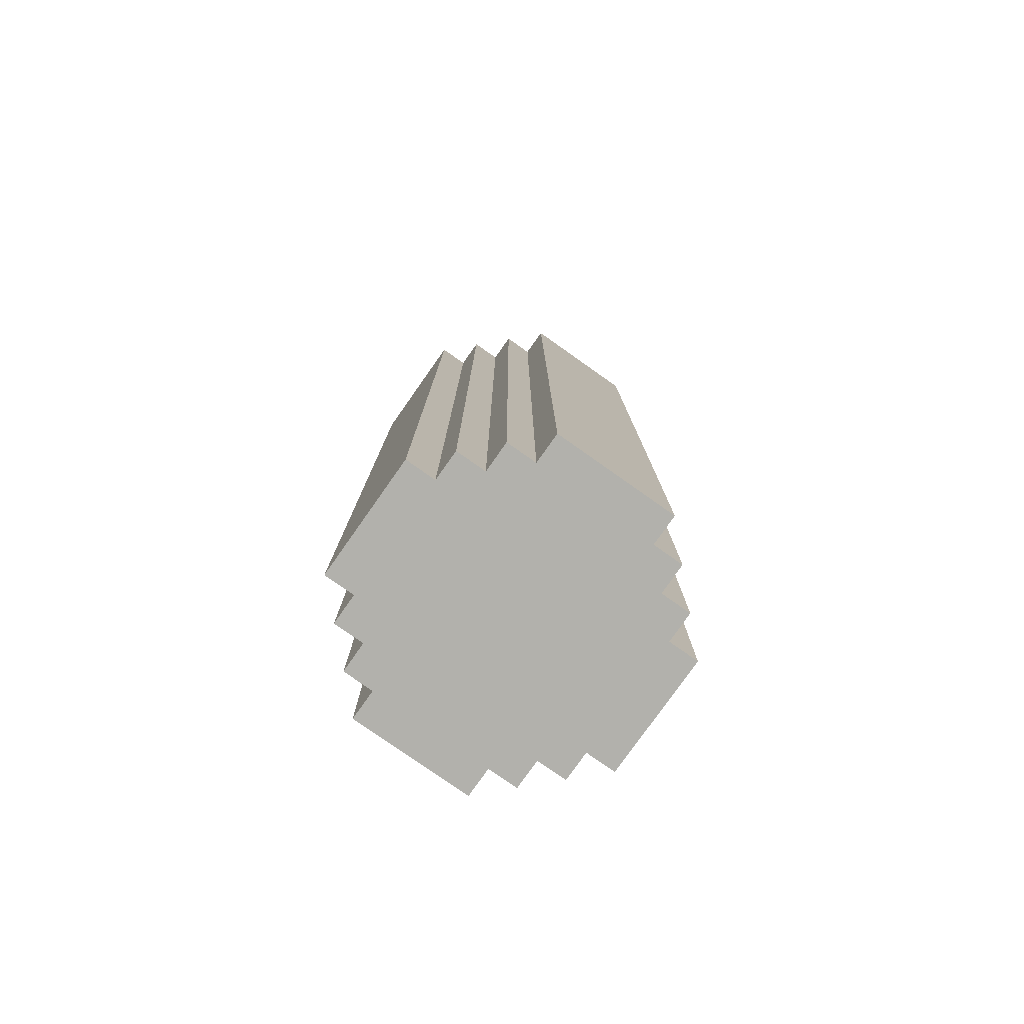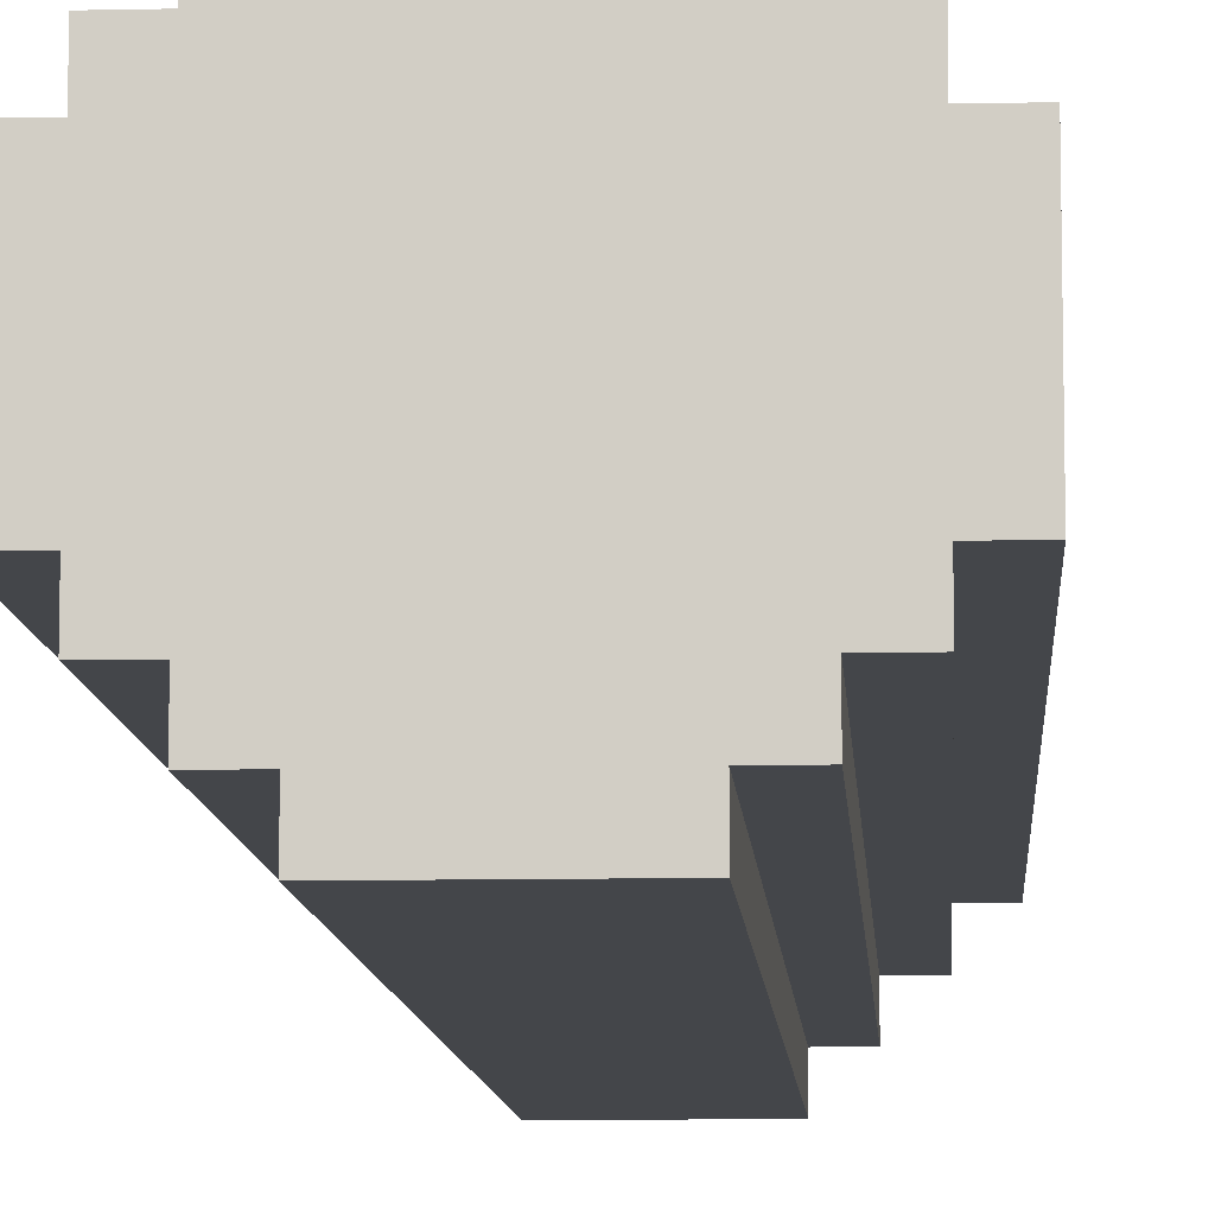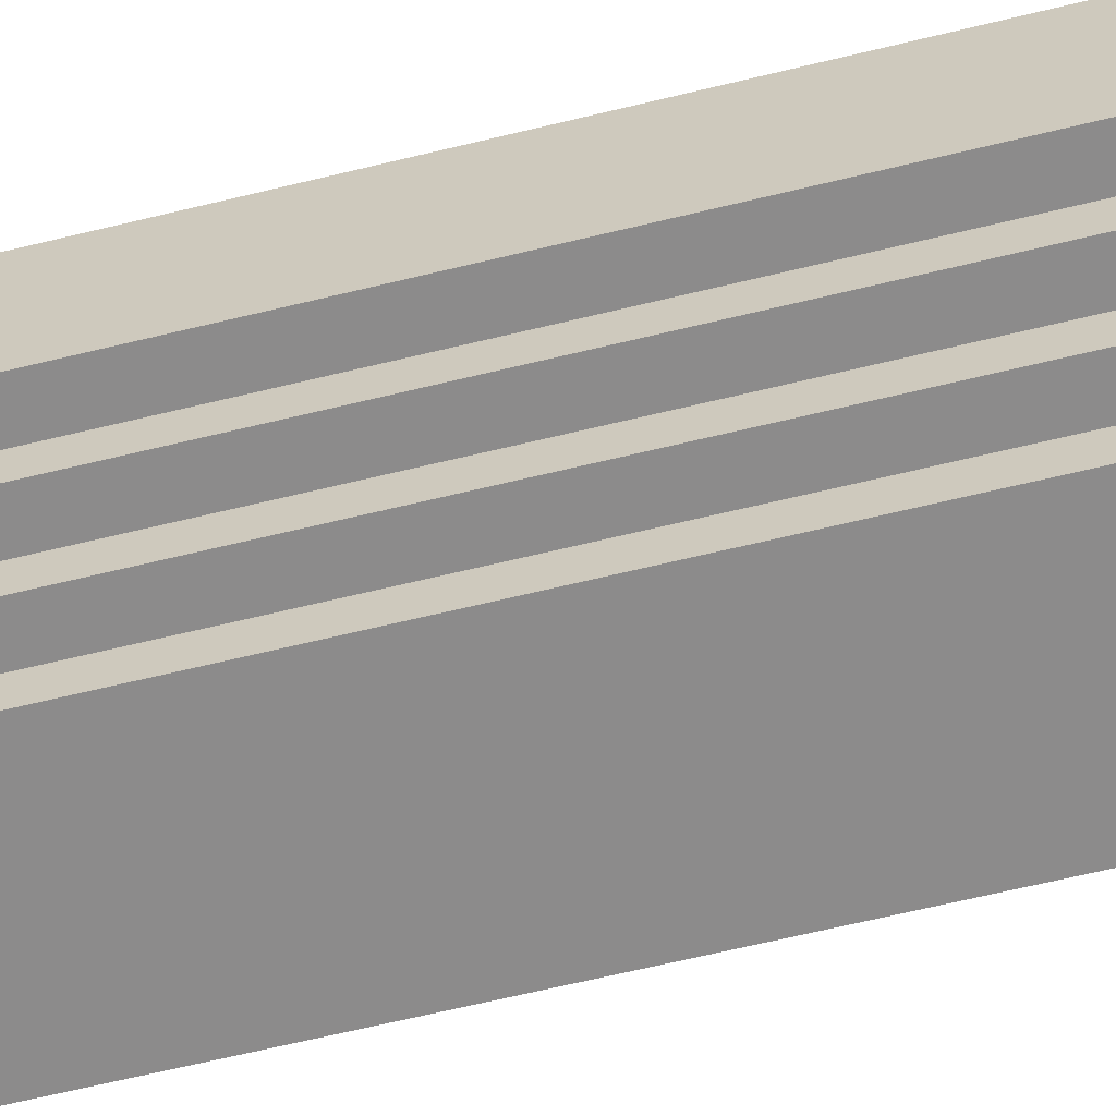
<metadata>
{"format":"obj","ext":"obj","renderer":"f3d","projection":"perspective","resolution":1024,"background":"white","views":[{"elev":-78.9,"azim":-125.2,"up":"+Y"},{"elev":-9.4,"azim":3.4,"up":"+Z"},{"elev":-64.0,"azim":103.9,"up":"+Z"}]}
</metadata>
<code>
o
v -0.5 0 0.2
v -0.5 0 -0.2
v -0.5 2.9 0.2
v -0.5 2.9 -0.2
v -0.4 0 0.3
v -0.4 0 0.2
v -0.4 0 -0.2
v -0.4 0 -0.3
v -0.4 2.9 0.3
v -0.4 2.9 0.2
v -0.4 2.9 -0.2
v -0.4 2.9 -0.3
v -0.3 0 0.4
v -0.3 0 0.3
v -0.3 0 -0.3
v -0.3 0 -0.4
v -0.3 2.9 0.4
v -0.3 2.9 0.3
v -0.3 2.9 0.2
v -0.3 2.9 -0.2
v -0.3 2.9 -0.3
v -0.3 2.9 -0.4
v -0.3 3 0.2
v -0.3 3 -0.2
v -0.2 0 0.5
v -0.2 0 0.4
v -0.2 0 -0.4
v -0.2 0 -0.5
v -0.2 0.3 0.5
v -0.2 0.3 0.4
v -0.2 0.4 0.5
v -0.2 0.4 0.4
v -0.2 2.3 0.5
v -0.2 2.3 0.4
v -0.2 2.5 0.5
v -0.2 2.5 0.4
v -0.2 2.9 0.5
v -0.2 2.9 0.4
v -0.2 2.9 0.3
v -0.2 2.9 0.2
v -0.2 2.9 -0.2
v -0.2 2.9 -0.3
v -0.2 2.9 -0.4
v -0.2 2.9 -0.5
v -0.2 3 0.3
v -0.2 3 0.2
v -0.2 3 -0.2
v -0.2 3 -0.3
v -0.2 3.1 0.2
v -0.2 3.1 -0.2
v 0.2 0.1 0.4
v 0.2 0.1 0.3
v 0.2 0.1 -0.3
v 0.2 0.1 -0.4
v 0.2 0.3 0.4
v 0.2 0.4 0.4
v 0.2 2.3 0.4
v 0.2 2.5 0.4
v 0.2 2.7 0.4
v 0.2 2.7 0.3
v 0.2 2.7 0.2
v 0.2 2.7 -0.2
v 0.2 2.7 -0.3
v 0.2 2.7 -0.4
v 0.2 2.8 0.3
v 0.2 2.8 0.2
v 0.2 2.8 -0.2
v 0.2 2.8 -0.3
v 0.2 2.9 0.3
v 0.2 2.9 0.2
v 0.2 2.9 -0.2
v 0.2 2.9 -0.3
v 0.2 3 0.2
v 0.2 3 -0.2
v 0.3 0.1 0.3
v 0.3 0.1 0.2
v 0.3 0.1 -0.2
v 0.3 0.1 -0.3
v 0.3 2.7 0.3
v 0.3 2.7 0.2
v 0.3 2.7 -0.2
v 0.3 2.7 -0.3
v 0.3 2.8 0.2
v 0.3 2.8 -0.2
v 0.3 2.9 0.2
v 0.3 2.9 -0.2
v 0.4 0.1 0.2
v 0.4 0.1 -0.2
v 0.4 2.7 0.2
v 0.4 2.7 -0.2
v -0.4 0.1 0.2
v -0.4 0.1 -0.2
v -0.4 2.7 0.2
v -0.4 2.7 -0.2
v -0.3 0.1 0.3
v -0.3 0.1 0.2
v -0.3 0.1 -0.2
v -0.3 0.1 -0.3
v -0.3 2.7 0.3
v -0.3 2.7 0.2
v -0.3 2.7 -0.2
v -0.3 2.7 -0.3
v -0.3 2.8 0.2
v -0.3 2.8 -0.2
v -0.3 2.9 0.2
v -0.3 2.9 -0.2
v -0.2 0.1 0.4
v -0.2 0.1 0.3
v -0.2 0.1 -0.3
v -0.2 0.1 -0.4
v -0.2 0.3 0.4
v -0.2 0.4 0.4
v -0.2 2.3 0.4
v -0.2 2.5 0.4
v -0.2 2.7 0.4
v -0.2 2.7 0.3
v -0.2 2.7 0.2
v -0.2 2.7 -0.2
v -0.2 2.7 -0.3
v -0.2 2.7 -0.4
v -0.2 2.8 0.3
v -0.2 2.8 0.2
v -0.2 2.8 -0.2
v -0.2 2.8 -0.3
v -0.2 2.9 0.3
v -0.2 2.9 0.2
v -0.2 2.9 -0.2
v -0.2 2.9 -0.3
v -0.2 3 0.2
v -0.2 3 -0.2
v 0.2 0 0.5
v 0.2 0 0.4
v 0.2 0 -0.4
v 0.2 0 -0.5
v 0.2 0.3 0.5
v 0.2 0.3 0.4
v 0.2 0.4 0.5
v 0.2 0.4 0.4
v 0.2 2.3 0.5
v 0.2 2.3 0.4
v 0.2 2.5 0.5
v 0.2 2.5 0.4
v 0.2 2.9 0.5
v 0.2 2.9 0.4
v 0.2 2.9 0.3
v 0.2 2.9 0.2
v 0.2 2.9 -0.2
v 0.2 2.9 -0.3
v 0.2 2.9 -0.4
v 0.2 2.9 -0.5
v 0.2 3 0.3
v 0.2 3 0.2
v 0.2 3 -0.2
v 0.2 3 -0.3
v 0.2 3.1 0.2
v 0.2 3.1 -0.2
v 0.3 0 0.4
v 0.3 0 0.3
v 0.3 0 -0.3
v 0.3 0 -0.4
v 0.3 2.9 0.4
v 0.3 2.9 0.3
v 0.3 2.9 0.2
v 0.3 2.9 -0.2
v 0.3 2.9 -0.3
v 0.3 2.9 -0.4
v 0.3 3 0.2
v 0.3 3 -0.2
v 0.4 0 0.3
v 0.4 0 0.2
v 0.4 0 -0.2
v 0.4 0 -0.3
v 0.4 2.9 0.3
v 0.4 2.9 0.2
v 0.4 2.9 -0.2
v 0.4 2.9 -0.3
v 0.5 0 0.2
v 0.5 0 -0.2
v 0.5 2.9 0.2
v 0.5 2.9 -0.2
v -0.2 0 0.5
v -0.2 0.3 0.5
v -0.2 0.4 0.5
v -0.2 2.3 0.5
v -0.2 2.5 0.5
v -0.2 2.9 0.5
v -0.1 2.2 0.5
v -0.1 2.3 0.5
v -0.1 2.5 0.5
v -0.1 2.6 0.5
v 0.1 2.2 0.5
v 0.1 2.3 0.5
v 0.1 2.5 0.5
v 0.1 2.6 0.5
v 0.2 0 0.5
v 0.2 0.3 0.5
v 0.2 0.4 0.5
v 0.2 2.3 0.5
v 0.2 2.5 0.5
v 0.2 2.9 0.5
v -0.3 0 0.4
v -0.3 2.9 0.4
v -0.2 0 0.4
v -0.2 0.3 0.4
v -0.2 0.4 0.4
v -0.2 2.3 0.4
v -0.2 2.5 0.4
v -0.2 2.9 0.4
v 0.2 0 0.4
v 0.2 0.3 0.4
v 0.2 0.4 0.4
v 0.2 2.3 0.4
v 0.2 2.5 0.4
v 0.2 2.9 0.4
v 0.3 0 0.4
v 0.3 2.9 0.4
v -0.4 0 0.3
v -0.4 2.9 0.3
v -0.3 0 0.3
v -0.3 2.9 0.3
v -0.2 2.9 0.3
v -0.2 3 0.3
v 0.2 2.9 0.3
v 0.2 3 0.3
v 0.3 0 0.3
v 0.3 2.9 0.3
v 0.4 0 0.3
v 0.4 2.9 0.3
v -0.5 0 0.2
v -0.5 2.9 0.2
v -0.4 0 0.2
v -0.4 2.9 0.2
v -0.3 2.9 0.2
v -0.3 3 0.2
v -0.2 2.9 0.2
v -0.2 3 0.2
v -0.2 3.1 0.2
v 0.2 2.9 0.2
v 0.2 3 0.2
v 0.2 3.1 0.2
v 0.3 2.9 0.2
v 0.3 3 0.2
v 0.4 0 0.2
v 0.4 2.9 0.2
v 0.5 0 0.2
v 0.5 2.9 0.2
v -0.4 0.1 -0.2
v -0.4 2.7 -0.2
v -0.3 0.1 -0.2
v -0.3 2.7 -0.2
v -0.3 2.8 -0.2
v -0.3 2.9 -0.2
v -0.2 2.7 -0.2
v -0.2 2.8 -0.2
v -0.2 2.9 -0.2
v -0.2 3 -0.2
v 0.2 2.7 -0.2
v 0.2 2.8 -0.2
v 0.2 2.9 -0.2
v 0.2 3 -0.2
v 0.3 0.1 -0.2
v 0.3 2.7 -0.2
v 0.3 2.8 -0.2
v 0.3 2.9 -0.2
v 0.4 0.1 -0.2
v 0.4 2.7 -0.2
v -0.3 0.1 -0.3
v -0.3 2.7 -0.3
v -0.2 0.1 -0.3
v -0.2 2.7 -0.3
v -0.2 2.8 -0.3
v -0.2 2.9 -0.3
v 0.2 0.1 -0.3
v 0.2 2.7 -0.3
v 0.2 2.8 -0.3
v 0.2 2.9 -0.3
v 0.3 0.1 -0.3
v 0.3 2.7 -0.3
v -0.2 0.1 -0.4
v -0.2 2.7 -0.4
v 0.2 0.1 -0.4
v 0.2 2.7 -0.4
v -0.2 0.1 0.4
v -0.2 0.3 0.4
v -0.2 0.4 0.4
v -0.2 2.3 0.4
v -0.2 2.5 0.4
v -0.2 2.7 0.4
v -0.1 2.2 0.4
v -0.1 2.3 0.4
v -0.1 2.5 0.4
v -0.1 2.6 0.4
v 0.1 2.2 0.4
v 0.1 2.3 0.4
v 0.1 2.5 0.4
v 0.1 2.6 0.4
v 0.2 0.1 0.4
v 0.2 0.3 0.4
v 0.2 0.4 0.4
v 0.2 2.3 0.4
v 0.2 2.5 0.4
v 0.2 2.7 0.4
v -0.3 0.1 0.3
v -0.3 2.7 0.3
v -0.2 0.1 0.3
v -0.2 2.7 0.3
v -0.2 2.8 0.3
v -0.2 2.9 0.3
v 0.2 0.1 0.3
v 0.2 2.7 0.3
v 0.2 2.8 0.3
v 0.2 2.9 0.3
v 0.3 0.1 0.3
v 0.3 2.7 0.3
v -0.4 0.1 0.2
v -0.4 2.7 0.2
v -0.3 0.1 0.2
v -0.3 2.7 0.2
v -0.3 2.8 0.2
v -0.3 2.9 0.2
v -0.2 2.7 0.2
v -0.2 2.8 0.2
v -0.2 2.9 0.2
v -0.2 3 0.2
v 0.2 2.7 0.2
v 0.2 2.8 0.2
v 0.2 2.9 0.2
v 0.2 3 0.2
v 0.3 0.1 0.2
v 0.3 2.7 0.2
v 0.3 2.8 0.2
v 0.3 2.9 0.2
v 0.4 0.1 0.2
v 0.4 2.7 0.2
v -0.5 0 -0.2
v -0.5 2.9 -0.2
v -0.4 0 -0.2
v -0.4 2.9 -0.2
v -0.3 2.9 -0.2
v -0.3 3 -0.2
v -0.2 2.9 -0.2
v -0.2 3 -0.2
v -0.2 3.1 -0.2
v 0.2 2.9 -0.2
v 0.2 3 -0.2
v 0.2 3.1 -0.2
v 0.3 2.9 -0.2
v 0.3 3 -0.2
v 0.4 0 -0.2
v 0.4 2.9 -0.2
v 0.5 0 -0.2
v 0.5 2.9 -0.2
v -0.4 0 -0.3
v -0.4 2.9 -0.3
v -0.3 0 -0.3
v -0.3 2.9 -0.3
v -0.2 2.9 -0.3
v -0.2 3 -0.3
v 0.2 2.9 -0.3
v 0.2 3 -0.3
v 0.3 0 -0.3
v 0.3 2.9 -0.3
v 0.4 0 -0.3
v 0.4 2.9 -0.3
v -0.3 0 -0.4
v -0.3 2.9 -0.4
v -0.2 0 -0.4
v -0.2 2.9 -0.4
v 0.2 0 -0.4
v 0.2 2.9 -0.4
v 0.3 0 -0.4
v 0.3 2.9 -0.4
v -0.2 0 -0.5
v -0.2 2.9 -0.5
v 0.2 0 -0.5
v 0.2 2.9 -0.5
v -0.2 0 0.5
v 0.2 0 0.5
v -0.3 0 0.4
v -0.2 0 0.4
v 0.2 0 0.4
v 0.3 0 0.4
v -0.4 0 0.3
v -0.3 0 0.3
v -0.2 0 0.3
v 0.2 0 0.3
v 0.3 0 0.3
v 0.4 0 0.3
v -0.5 0 0.2
v -0.4 0 0.2
v -0.3 0 0.2
v -0.2 0 0.2
v 0.2 0 0.2
v 0.3 0 0.2
v 0.4 0 0.2
v 0.5 0 0.2
v -0.5 0 -0.2
v -0.4 0 -0.2
v -0.3 0 -0.2
v -0.2 0 -0.2
v 0.2 0 -0.2
v 0.3 0 -0.2
v 0.4 0 -0.2
v 0.5 0 -0.2
v -0.4 0 -0.3
v -0.3 0 -0.3
v -0.2 0 -0.3
v 0.2 0 -0.3
v 0.3 0 -0.3
v 0.4 0 -0.3
v -0.3 0 -0.4
v -0.2 0 -0.4
v 0.2 0 -0.4
v 0.3 0 -0.4
v -0.2 0 -0.5
v 0.2 0 -0.5
v -0.2 2.7 0.4
v 0.2 2.7 0.4
v -0.3 2.7 0.3
v -0.2 2.7 0.3
v 0.2 2.7 0.3
v 0.3 2.7 0.3
v -0.4 2.7 0.2
v -0.3 2.7 0.2
v -0.2 2.7 0.2
v 0.2 2.7 0.2
v 0.3 2.7 0.2
v 0.4 2.7 0.2
v -0.4 2.7 -0.2
v -0.3 2.7 -0.2
v -0.2 2.7 -0.2
v 0.2 2.7 -0.2
v 0.3 2.7 -0.2
v 0.4 2.7 -0.2
v -0.3 2.7 -0.3
v -0.2 2.7 -0.3
v 0.2 2.7 -0.3
v 0.3 2.7 -0.3
v -0.2 2.7 -0.4
v 0.2 2.7 -0.4
v -0.2 2.9 0.3
v 0.2 2.9 0.3
v -0.3 2.9 0.2
v -0.2 2.9 0.2
v 0.2 2.9 0.2
v 0.3 2.9 0.2
v -0.3 2.9 -0.2
v -0.2 2.9 -0.2
v 0.2 2.9 -0.2
v 0.3 2.9 -0.2
v -0.2 2.9 -0.3
v 0.2 2.9 -0.3
v -0.2 3 0.2
v 0.2 3 0.2
v -0.2 3 -0.2
v 0.2 3 -0.2
v -0.2 0.1 0.4
v 0.2 0.1 0.4
v -0.3 0.1 0.3
v -0.2 0.1 0.3
v 0.2 0.1 0.3
v 0.3 0.1 0.3
v -0.4 0.1 0.2
v -0.3 0.1 0.2
v -0.2 0.1 0.2
v 0.2 0.1 0.2
v 0.3 0.1 0.2
v 0.4 0.1 0.2
v -0.4 0.1 -0.2
v -0.3 0.1 -0.2
v -0.2 0.1 -0.2
v 0.2 0.1 -0.2
v 0.3 0.1 -0.2
v 0.4 0.1 -0.2
v -0.3 0.1 -0.3
v -0.2 0.1 -0.3
v 0.2 0.1 -0.3
v 0.3 0.1 -0.3
v -0.2 0.1 -0.4
v 0.2 0.1 -0.4
v -0.2 2.9 0.5
v 0.2 2.9 0.5
v -0.3 2.9 0.4
v -0.2 2.9 0.4
v 0.2 2.9 0.4
v 0.3 2.9 0.4
v -0.4 2.9 0.3
v -0.3 2.9 0.3
v -0.2 2.9 0.3
v 0.2 2.9 0.3
v 0.3 2.9 0.3
v 0.4 2.9 0.3
v -0.5 2.9 0.2
v -0.4 2.9 0.2
v -0.3 2.9 0.2
v -0.2 2.9 0.2
v 0.2 2.9 0.2
v 0.3 2.9 0.2
v 0.4 2.9 0.2
v 0.5 2.9 0.2
v -0.5 2.9 -0.2
v -0.4 2.9 -0.2
v -0.3 2.9 -0.2
v -0.2 2.9 -0.2
v 0.2 2.9 -0.2
v 0.3 2.9 -0.2
v 0.4 2.9 -0.2
v 0.5 2.9 -0.2
v -0.4 2.9 -0.3
v -0.3 2.9 -0.3
v -0.2 2.9 -0.3
v 0.2 2.9 -0.3
v 0.3 2.9 -0.3
v 0.4 2.9 -0.3
v -0.3 2.9 -0.4
v -0.2 2.9 -0.4
v 0.2 2.9 -0.4
v 0.3 2.9 -0.4
v -0.2 2.9 -0.5
v 0.2 2.9 -0.5
v -0.2 3 0.3
v 0.2 3 0.3
v -0.3 3 0.2
v -0.2 3 0.2
v 0.2 3 0.2
v 0.3 3 0.2
v -0.3 3 -0.2
v -0.2 3 -0.2
v 0.2 3 -0.2
v 0.3 3 -0.2
v -0.2 3 -0.3
v 0.2 3 -0.3
v -0.2 3.1 0.2
v 0.2 3.1 0.2
v -0.2 3.1 -0.2
v 0.2 3.1 -0.2
f 3 2 1
f 4 2 3
f 9 6 5
f 10 6 9
f 11 8 7
f 12 8 11
f 17 14 13
f 18 14 17
f 21 16 15
f 22 16 21
f 23 20 19
f 24 20 23
f 29 26 25
f 30 26 29
f 31 30 29
f 32 30 31
f 33 32 31
f 34 32 33
f 35 34 33
f 36 34 35
f 37 36 35
f 38 36 37
f 43 28 27
f 44 28 43
f 45 40 39
f 46 40 45
f 47 42 41
f 48 42 47
f 49 47 46
f 50 47 49
f 55 52 51
f 56 52 55
f 57 52 56
f 58 52 57
f 59 52 58
f 60 52 59
f 63 54 53
f 64 54 63
f 65 61 60
f 66 61 65
f 67 63 62
f 68 63 67
f 69 66 65
f 70 66 69
f 71 68 67
f 72 68 71
f 73 71 70
f 74 71 73
f 79 76 75
f 80 76 79
f 81 78 77
f 82 78 81
f 83 81 80
f 84 81 83
f 85 84 83
f 86 84 85
f 89 88 87
f 90 88 89
f 91 92 93
f 93 92 94
f 95 96 99
f 99 96 100
f 97 98 101
f 101 98 102
f 100 101 103
f 103 101 104
f 103 104 105
f 105 104 106
f 107 108 111
f 111 108 112
f 112 108 113
f 113 108 114
f 114 108 115
f 115 108 116
f 109 110 119
f 119 110 120
f 116 117 121
f 121 117 122
f 118 119 123
f 123 119 124
f 121 122 125
f 125 122 126
f 123 124 127
f 127 124 128
f 126 127 129
f 129 127 130
f 131 132 135
f 135 132 136
f 135 136 137
f 137 136 138
f 137 138 139
f 139 138 140
f 139 140 141
f 141 140 142
f 141 142 143
f 143 142 144
f 133 134 149
f 149 134 150
f 145 146 151
f 151 146 152
f 147 148 153
f 153 148 154
f 152 153 155
f 155 153 156
f 157 158 161
f 161 158 162
f 159 160 165
f 165 160 166
f 163 164 167
f 167 164 168
f 169 170 173
f 173 170 174
f 171 172 175
f 175 172 176
f 177 178 179
f 179 178 180
f 187 184 183
f 188 185 184
f 188 184 187
f 189 186 185
f 189 185 188
f 190 186 189
f 191 188 187
f 191 187 183
f 191 190 189
f 191 189 188
f 192 190 191
f 193 190 192
f 194 186 190
f 194 190 193
f 195 182 181
f 196 183 182
f 196 182 195
f 197 191 183
f 197 183 196
f 197 192 191
f 198 193 192
f 198 192 197
f 199 194 193
f 199 193 198
f 200 186 194
f 200 194 199
f 203 202 201
f 204 202 203
f 205 202 204
f 206 202 205
f 207 202 206
f 208 202 207
f 215 210 209
f 215 214 213
f 215 213 212
f 215 212 211
f 215 211 210
f 216 214 215
f 219 218 217
f 220 218 219
f 223 222 221
f 224 222 223
f 227 226 225
f 228 226 227
f 231 230 229
f 232 230 231
f 235 234 233
f 236 234 235
f 239 237 236
f 240 237 239
f 241 239 238
f 242 239 241
f 245 244 243
f 246 244 245
f 249 248 247
f 250 248 249
f 253 251 250
f 254 252 251
f 254 251 253
f 255 252 254
f 259 256 255
f 260 256 259
f 262 258 257
f 263 259 258
f 263 258 262
f 264 259 263
f 265 262 261
f 266 262 265
f 269 268 267
f 270 268 269
f 274 271 270
f 275 272 271
f 275 271 274
f 276 272 275
f 277 274 273
f 278 274 277
f 281 280 279
f 282 280 281
f 285 286 289
f 286 287 290
f 289 286 290
f 287 288 291
f 290 287 291
f 291 288 292
f 289 290 293
f 285 289 293
f 291 292 293
f 290 291 293
f 293 292 294
f 294 292 295
f 292 288 296
f 295 292 296
f 283 284 297
f 284 285 298
f 297 284 298
f 285 293 299
f 298 285 299
f 293 294 299
f 294 295 300
f 299 294 300
f 295 296 301
f 300 295 301
f 296 288 302
f 301 296 302
f 303 304 305
f 305 304 306
f 306 307 310
f 307 308 311
f 310 307 311
f 311 308 312
f 309 310 313
f 313 310 314
f 315 316 317
f 317 316 318
f 318 319 321
f 319 320 322
f 321 319 322
f 322 320 323
f 323 324 327
f 327 324 328
f 325 326 330
f 326 327 331
f 330 326 331
f 331 327 332
f 329 330 333
f 333 330 334
f 335 336 337
f 337 336 338
f 339 340 341
f 341 340 342
f 342 343 345
f 345 343 346
f 344 345 347
f 347 345 348
f 349 350 351
f 351 350 352
f 353 354 355
f 355 354 356
f 357 358 359
f 359 358 360
f 361 362 363
f 363 362 364
f 365 366 367
f 367 366 368
f 369 370 371
f 371 370 372
f 373 374 375
f 375 374 376
f 380 378 377
f 381 378 380
f 384 380 379
f 385 381 380
f 385 380 384
f 386 382 381
f 386 381 385
f 387 382 386
f 390 384 383
f 391 385 384
f 391 384 390
f 392 386 385
f 392 385 391
f 393 387 386
f 393 386 392
f 394 388 387
f 394 387 393
f 395 388 394
f 397 390 389
f 398 391 390
f 398 390 397
f 399 393 392
f 399 391 398
f 399 392 391
f 399 394 393
f 400 394 399
f 401 394 400
f 402 395 394
f 402 394 401
f 403 396 395
f 403 395 402
f 404 396 403
f 405 399 398
f 406 400 399
f 406 399 405
f 407 401 400
f 407 400 406
f 408 402 401
f 408 401 407
f 409 403 402
f 409 402 408
f 410 403 409
f 411 407 406
f 412 408 407
f 412 407 411
f 413 409 408
f 413 408 412
f 414 409 413
f 415 413 412
f 416 413 415
f 420 418 417
f 421 418 420
f 424 420 419
f 425 420 424
f 426 422 421
f 427 422 426
f 429 424 423
f 430 424 429
f 433 428 427
f 434 428 433
f 435 431 430
f 436 431 435
f 437 433 432
f 438 433 437
f 439 437 436
f 440 437 439
f 444 442 441
f 445 442 444
f 447 444 443
f 448 444 447
f 449 446 445
f 450 446 449
f 451 449 448
f 452 449 451
f 455 454 453
f 456 454 455
f 457 458 460
f 460 458 461
f 459 460 464
f 460 461 465
f 464 460 465
f 461 462 466
f 465 461 466
f 466 462 467
f 463 464 469
f 464 465 470
f 469 464 470
f 465 466 470
f 466 467 470
f 470 467 471
f 471 467 472
f 467 468 473
f 472 467 473
f 473 468 474
f 470 471 475
f 471 472 476
f 475 471 476
f 472 473 477
f 476 472 477
f 477 473 478
f 476 477 479
f 479 477 480
f 481 482 484
f 484 482 485
f 483 484 488
f 484 485 489
f 488 484 489
f 485 486 490
f 489 485 490
f 490 486 491
f 487 488 494
f 488 489 495
f 494 488 495
f 495 489 496
f 490 491 497
f 491 492 498
f 497 491 498
f 498 492 499
f 493 494 501
f 494 495 502
f 501 494 502
f 502 495 503
f 498 499 506
f 499 500 507
f 506 499 507
f 507 500 508
f 502 503 509
f 503 504 510
f 509 503 510
f 510 504 511
f 505 506 512
f 506 507 513
f 512 506 513
f 513 507 514
f 510 511 515
f 511 512 516
f 515 511 516
f 512 513 517
f 516 512 517
f 517 513 518
f 516 517 519
f 519 517 520
f 521 522 524
f 524 522 525
f 523 524 527
f 527 524 528
f 525 526 529
f 529 526 530
f 528 529 531
f 531 529 532
f 533 534 535
f 535 534 536

</code>
